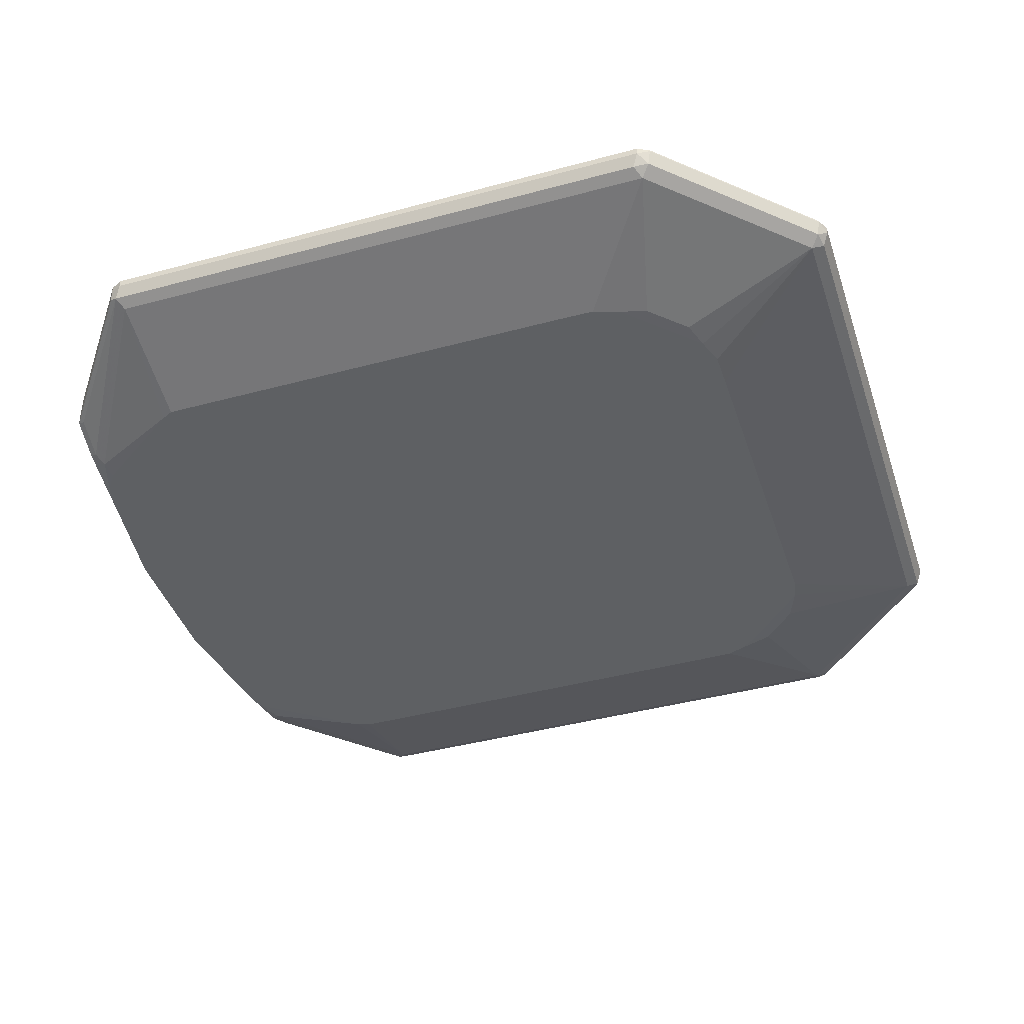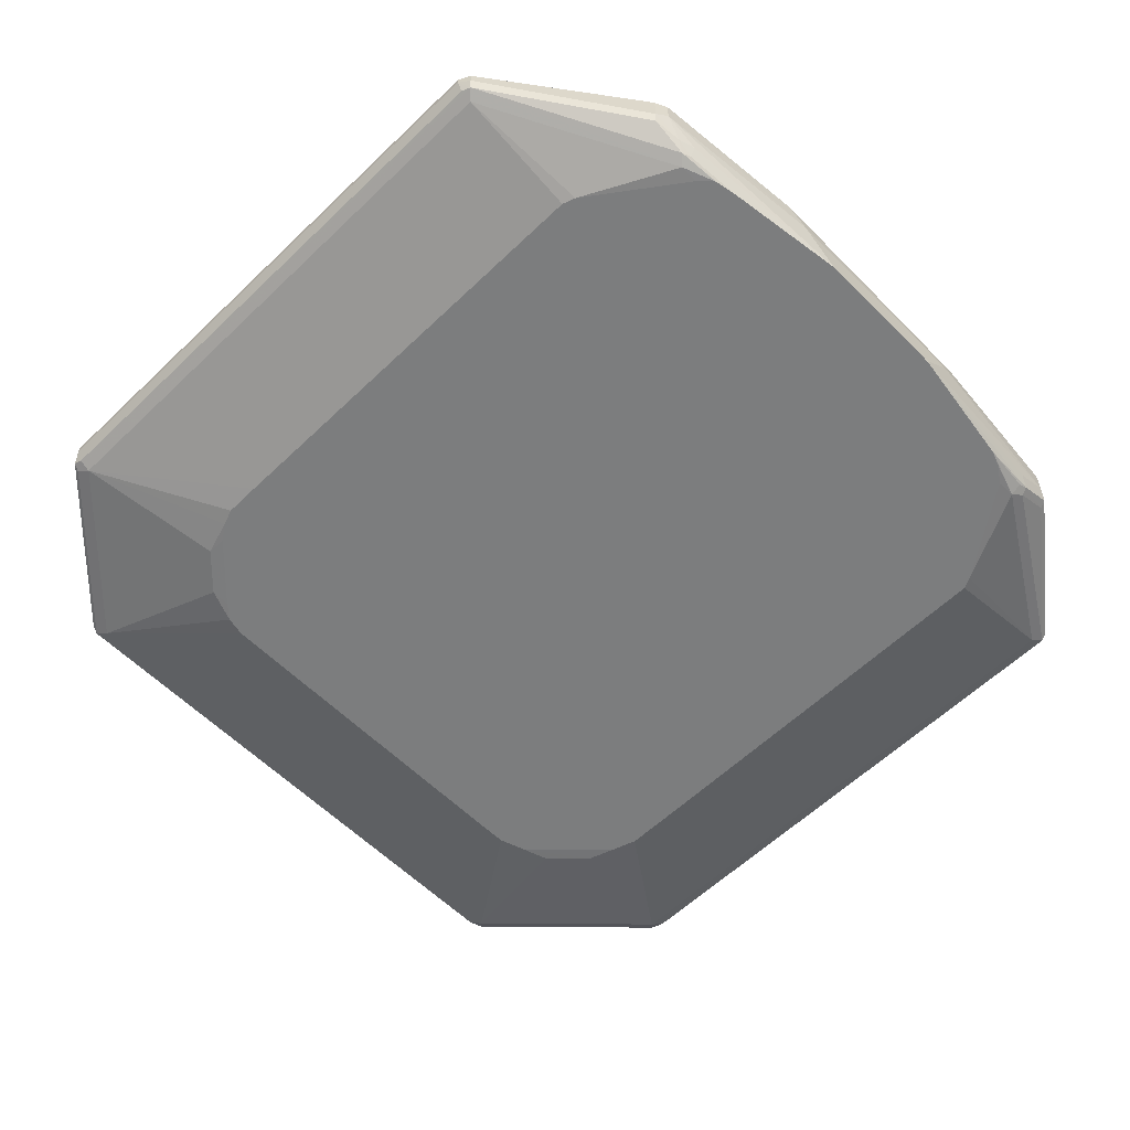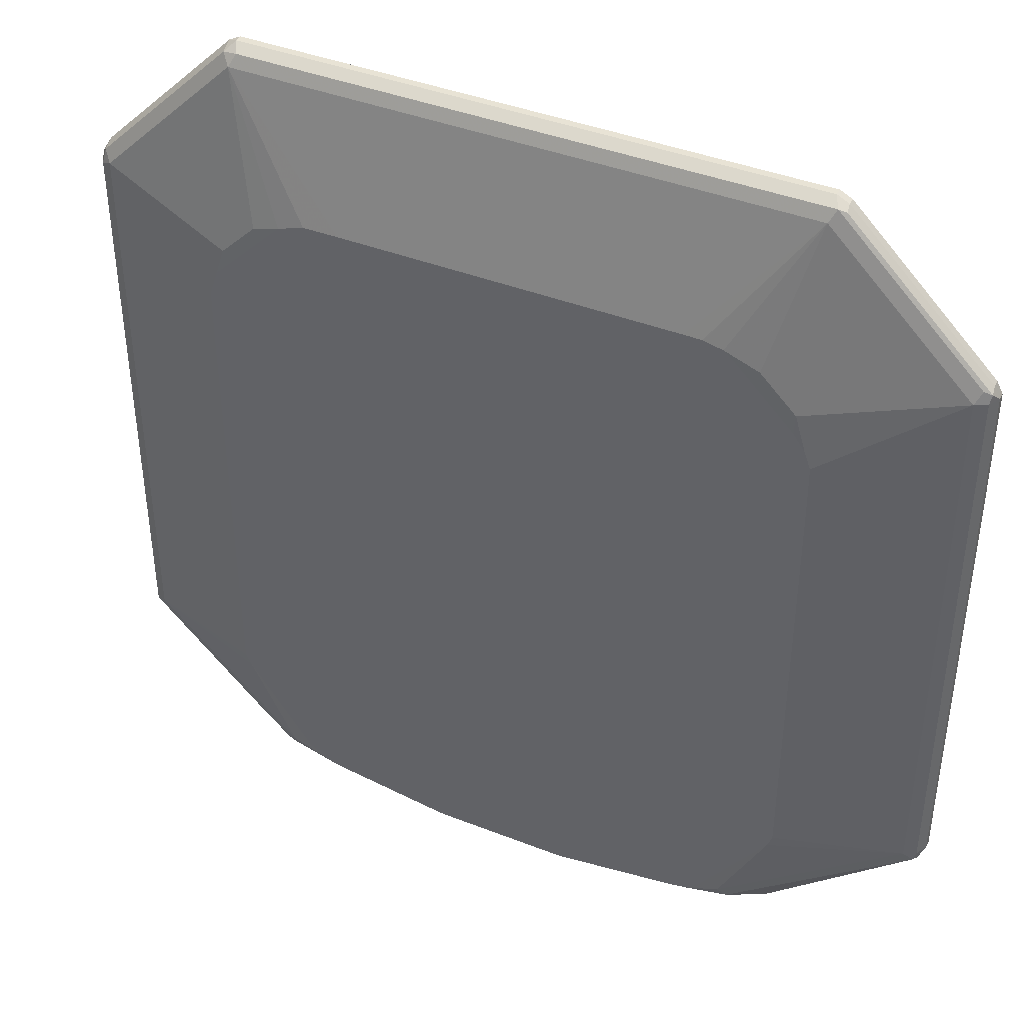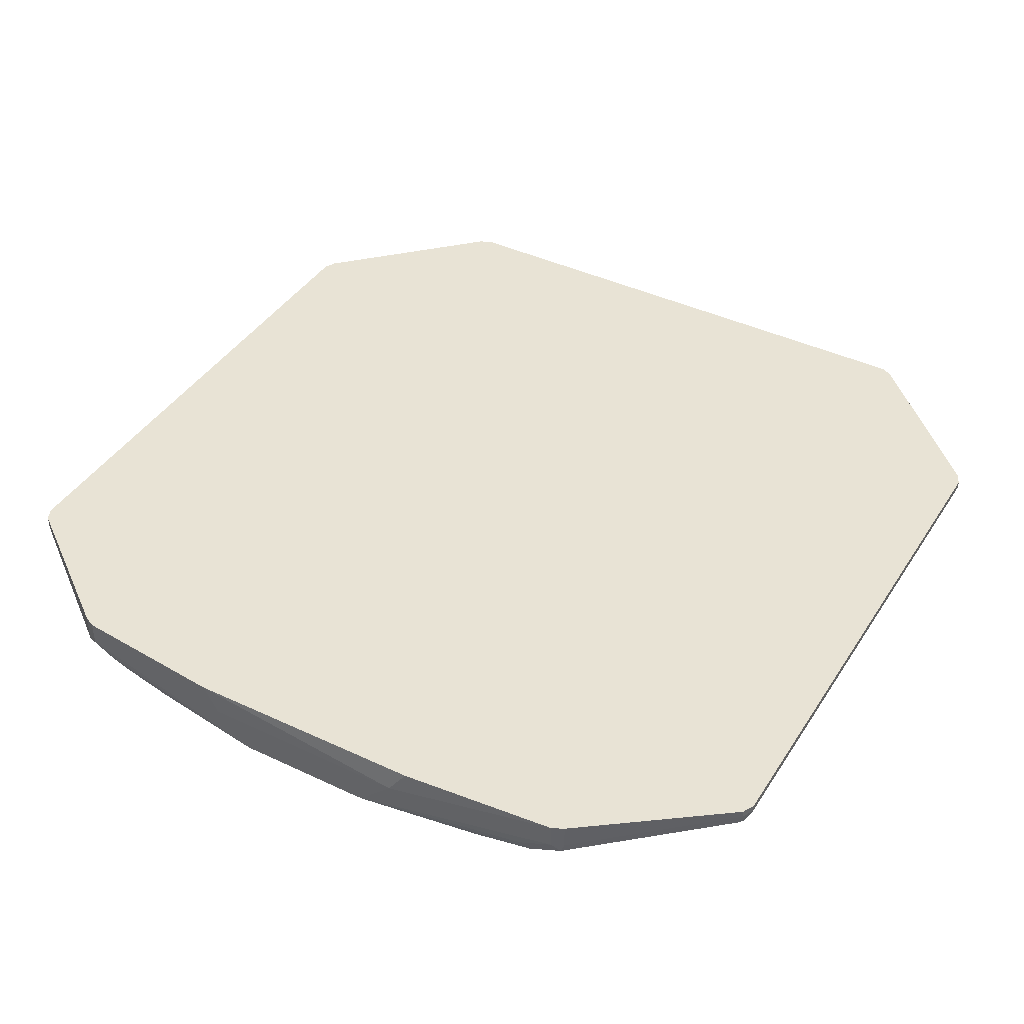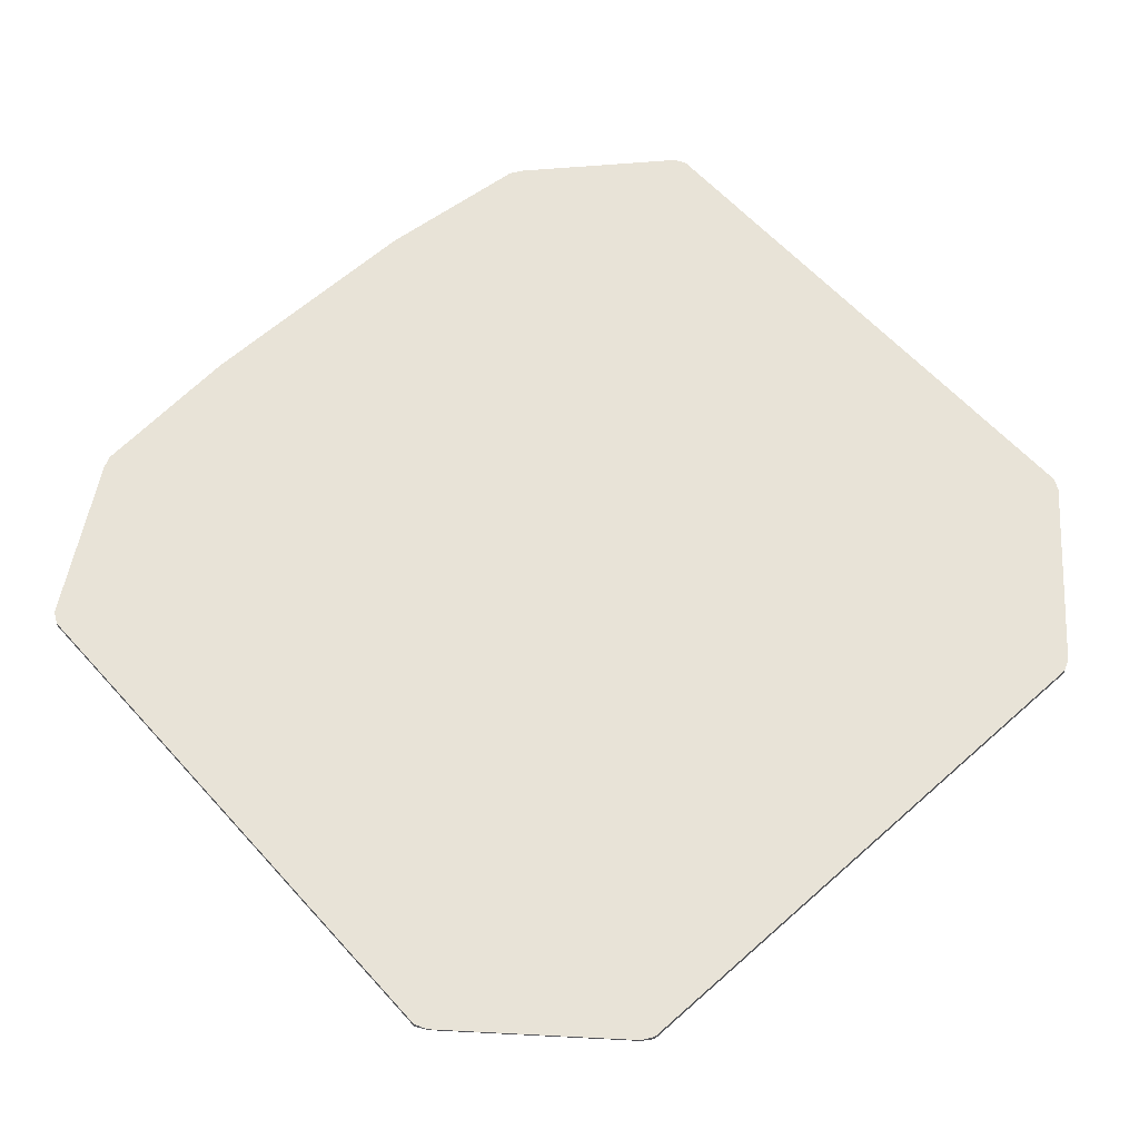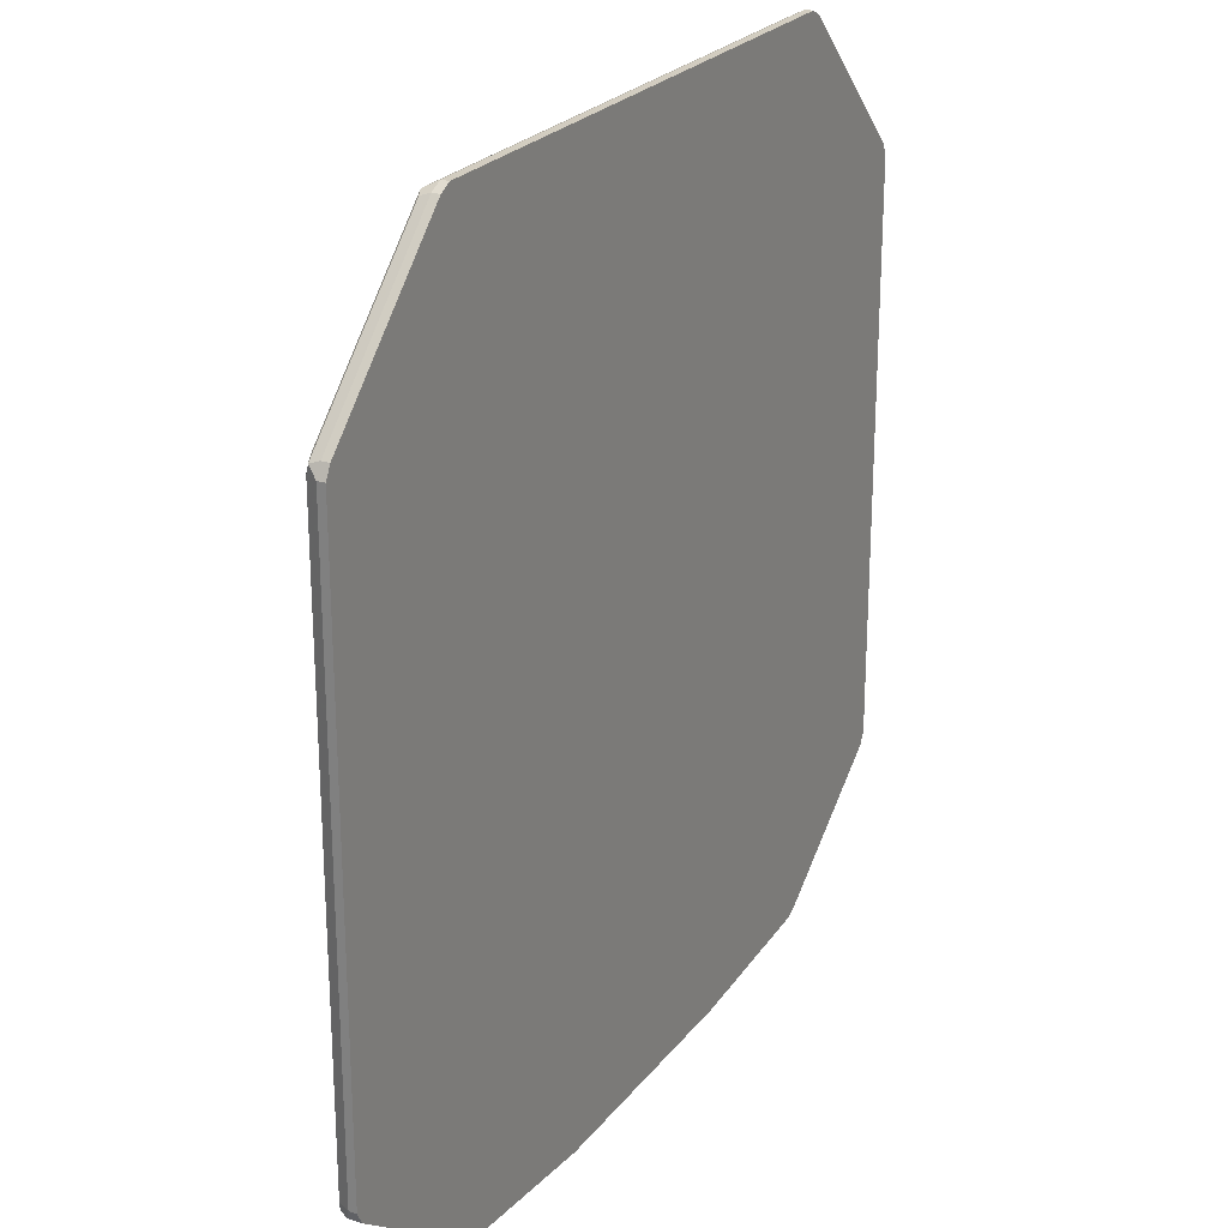
<metadata>
{"format":"obj","ext":"obj","renderer":"f3d","projection":"perspective","resolution":1024,"background":"white","views":[{"elev":-42.1,"azim":-72.0,"up":"+Y"},{"elev":-59.0,"azim":134.5,"up":"+Y"},{"elev":41.2,"azim":25.5,"up":"+Z"},{"elev":41.3,"azim":-150.1,"up":"+Y"},{"elev":61.5,"azim":-42.0,"up":"+Y"},{"elev":24.3,"azim":118.6,"up":"+Z"}]}
</metadata>
<code>
v 0.1079 0.252 -0.4319
v 0.126 0.2775 -0.4296
v 0.2879 0.2775 -0.4139
v 0.2879 0.252 -0.4139
v 0.07196 0.216 -0.4319
v -0.1079 0.252 -0.4319
v -0.126 0.2775 -0.4279
v 0.2999 0.2775 -0.4079
v 0.2999 0.246 -0.4079
v 0.2699 0.2317 -0.4094
v 0.2519 0.234 -0.4139
v 0.07126 0.2153 -0.4319
v -0.07196 0.216 -0.4319
v -0.2879 0.252 -0.4139
v -0.2879 0.2775 -0.4139
v 0.4438 0.2775 -0.2999
v 0.2969 0.2385 -0.4049
v 0.4438 0.2639 -0.2999
v 0.2609 0.2205 -0.4049
v 0.2519 0.222 -0.4079
v 0.1973 0.2153 -0.4137
v -0.05391 0.2153 -0.4319
v -0.07196 0.2153 -0.4317
v -0.07267 0.2153 -0.4316
v -0.2609 0.225 -0.4094
v -0.2519 0.234 -0.4139
v -0.2969 0.243 -0.4094
v -0.2999 0.252 -0.4079
v -0.2949 0.2775 -0.4104
v 0.4461 0.2775 -0.2954
v 0.4408 0.2564 -0.2969
v 0.4499 0.2699 -0.2879
v 0.2519 0.216 -0.3959
v 0.2193 0.2153 -0.4091
v 0.2173 0.2153 -0.4097
v -0.1986 0.2153 -0.4135
v -0.2519 0.222 -0.4079
v -0.2519 0.216 -0.3959
v -0.2639 0.222 -0.4019
v -0.2999 0.24 -0.4019
v -0.4408 0.2609 -0.3014
v -0.2999 0.2775 -0.4079
v -0.4438 0.2699 -0.2999
v 0.4499 0.2775 -0.2879
v 0.4438 0.258 -0.2879
v 0.4438 0.258 0.2879
v 0.4319 0.252 0.2879
v 0.4319 0.252 -0.2879
v 0.4499 0.2699 0.2879
v 0.2325 0.2153 -0.3959
v 0.3012 0.2153 -0.3012
v -0.2153 0.2153 -0.4073
v -0.2325 0.2153 -0.3952
v -0.2999 0.2153 -0.2999
v -0.4319 0.252 -0.2879
v -0.4438 0.258 -0.2939
v -0.4499 0.2699 -0.2879
v -0.4438 0.2775 -0.2999
v 0.4499 0.2775 0.2879
v 0.4378 0.258 0.2999
v 0.4453 0.2609 0.2969
v 0.2879 0.252 0.4319
v 0.2879 0.216 0.2519
v 0.2993 0.2153 0.2152
v 0.3056 0.2153 0.1986
v 0.3059 0.2153 0.162
v 0.3059 0.2153 -0.2879
v 0.4464 0.2775 0.2949
v 0.4438 0.2699 0.2999
v -0.3059 0.2153 -0.2879
v -0.4319 0.252 0.2879
v -0.4438 0.258 0.2819
v -0.4499 0.2775 -0.2879
v -0.4499 0.2699 0.2879
v 0.2939 0.258 0.4439
v 0.3014 0.2609 0.4409
v 0.1792 0.2153 0.3059
v 0.1973 0.2153 0.3058
v 0.1983 0.2153 0.3056
v 0.2174 0.2153 0.3013
v 0.2519 0.216 0.2879
v -0.2879 0.252 0.4319
v 0.2325 0.2153 0.2879
v 0.2872 0.2153 0.2326
v 0.4438 0.2775 0.2999
v 0.2999 0.2699 0.4439
v -0.3059 0.2153 0.162
v -0.4408 0.2609 0.2969
v -0.3057 0.2153 0.1798
v -0.3056 0.2153 0.1976
v -0.2966 0.2153 0.2245
v -0.2879 0.216 0.2519
v -0.4499 0.2775 0.2879
v -0.4438 0.2759 0.2999
v -0.4446 0.2775 0.2983
v 0.2879 0.2699 0.4499
v -0.2819 0.258 0.4439
v -0.1619 0.2153 0.3059
v 0.2176 0.2153 0.3011
v -0.2969 0.2609 0.4409
v -0.2519 0.216 0.2879
v -0.2246 0.2153 0.2965
v -0.211 0.2153 0.3011
v -0.1986 0.2153 0.3052
v -0.1976 0.2153 0.3056
v -0.1798 0.2153 0.3058
v 0.2999 0.2775 0.4439
v -0.2886 0.2153 0.2326
v -0.4438 0.2775 0.2999
v -0.2999 0.2759 0.4439
v 0.2879 0.2775 0.4499
v -0.2879 0.2699 0.4499
v -0.2999 0.2775 0.4439
v -0.2879 0.2775 0.4499
f 49 59 68
f 48 67 51
f 47 67 48
f 47 65 66
f 47 64 65
f 47 63 64
f 47 75 62
f 49 68 69
f 47 62 63
f 47 66 67
f 49 69 61
f 57 74 93
f 55 71 72
f 55 72 56
f 55 70 87
f 55 87 71
f 56 72 74
f 56 74 57
f 57 93 73
f 60 61 76
f 60 76 75
f 61 69 86
f 47 60 75
f 61 86 76
f 54 70 55
f 46 61 60
f 32 46 45
f 46 60 47
f 62 77 78
f 31 32 45
f 31 45 46
f 31 46 47
f 31 47 48
f 31 48 33
f 32 44 59
f 32 59 49
f 32 49 46
f 33 50 34
f 33 48 51
f 33 51 50
f 36 52 38
f 36 38 37
f 38 52 53
f 38 53 54
f 38 54 55
f 38 55 56
f 38 56 39
f 39 56 40
f 40 56 41
f 41 56 57
f 41 57 43
f 43 57 73
f 43 73 58
f 46 49 61
f 62 78 79
f 82 106 98
f 62 80 81
f 82 97 100
f 82 92 101
f 82 101 102
f 82 102 103
f 82 103 104
f 82 104 105
f 82 105 106
f 86 107 111
f 86 111 96
f 88 100 110
f 88 110 94
f 81 99 83
f 91 108 92
f 92 102 101
f 94 109 95
f 94 110 113
f 94 113 109
f 96 111 114
f 96 114 112
f 97 112 100
f 100 112 110
f 110 112 114
f 110 114 113
f 30 44 32
f 92 108 102
f 80 99 81
f 76 86 96
f 75 112 97
f 62 81 63
f 62 75 97
f 62 97 82
f 62 82 98
f 62 98 77
f 63 81 83
f 63 83 84
f 63 84 64
f 68 85 69
f 69 85 107
f 69 107 86
f 71 88 72
f 71 87 89
f 71 89 90
f 71 90 91
f 71 91 92
f 71 92 82
f 71 82 100
f 71 100 88
f 72 88 74
f 74 88 94
f 74 94 95
f 74 95 93
f 75 76 96
f 75 96 112
f 62 79 80
f 28 58 42
f 2 93 95
f 28 41 43
f 2 8 3
f 3 8 9
f 3 9 4
f 4 9 10
f 4 11 12
f 4 12 5
f 6 13 14
f 6 14 15
f 6 15 7
f 8 16 18
f 8 18 9
f 2 16 8
f 9 17 10
f 9 31 17
f 10 17 19
f 10 19 20
f 10 20 11
f 11 20 21
f 11 21 12
f 12 21 35
f 12 35 34
f 12 34 50
f 12 50 51
f 12 51 67
f 9 18 31
f 12 67 66
f 2 30 16
f 2 59 44
f 28 43 58
f 1 2 3
f 1 3 4
f 1 4 5
f 1 5 12
f 1 12 22
f 1 22 13
f 1 13 6
f 1 6 2
f 2 6 7
f 2 7 15
f 2 44 30
f 2 15 29
f 2 42 58
f 2 58 73
f 2 73 93
f 2 95 109
f 2 109 113
f 2 113 114
f 2 114 111
f 2 111 107
f 2 107 85
f 2 85 68
f 2 68 59
f 2 29 42
f 12 66 65
f 4 10 11
f 12 64 84
f 13 25 26
f 13 26 14
f 14 27 28
f 14 28 29
f 14 29 15
f 14 26 25
f 14 25 27
f 16 30 18
f 17 31 19
f 18 30 32
f 18 32 31
f 19 33 34
f 19 34 35
f 19 35 20
f 19 31 33
f 20 35 21
f 24 36 25
f 25 36 37
f 25 37 38
f 12 65 64
f 25 39 40
f 25 40 27
f 27 40 41
f 27 41 28
f 28 42 29
f 13 24 25
f 13 23 24
f 25 38 39
f 12 23 22
f 12 84 83
f 13 22 23
f 12 83 99
f 12 99 80
f 12 79 78
f 12 78 77
f 12 77 98
f 12 98 106
f 12 106 105
f 12 105 104
f 12 104 103
f 12 103 102
f 12 102 108
f 12 80 79
f 12 91 90
f 12 108 91
f 12 24 23
f 12 52 36
f 12 53 52
f 12 54 53
f 12 36 24
f 12 87 70
f 12 89 87
f 12 90 89
f 12 70 54

</code>
